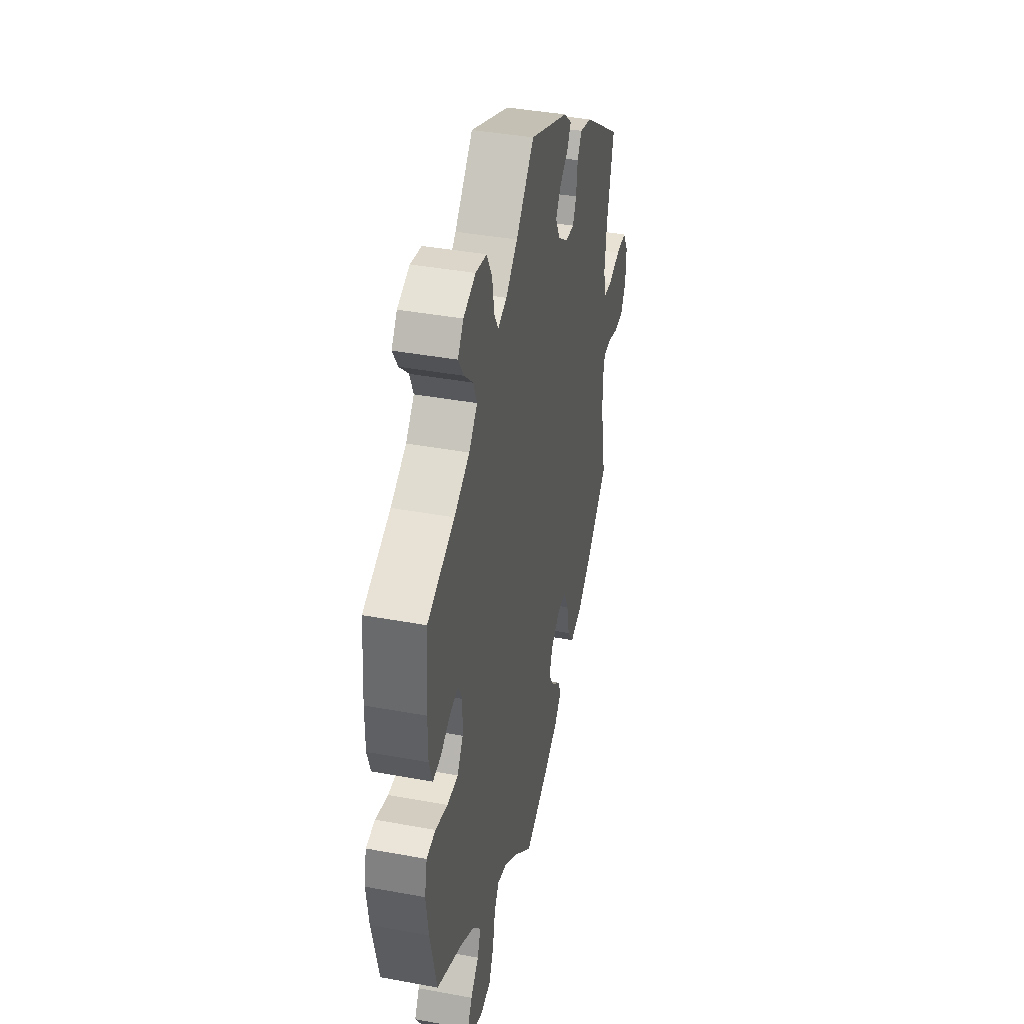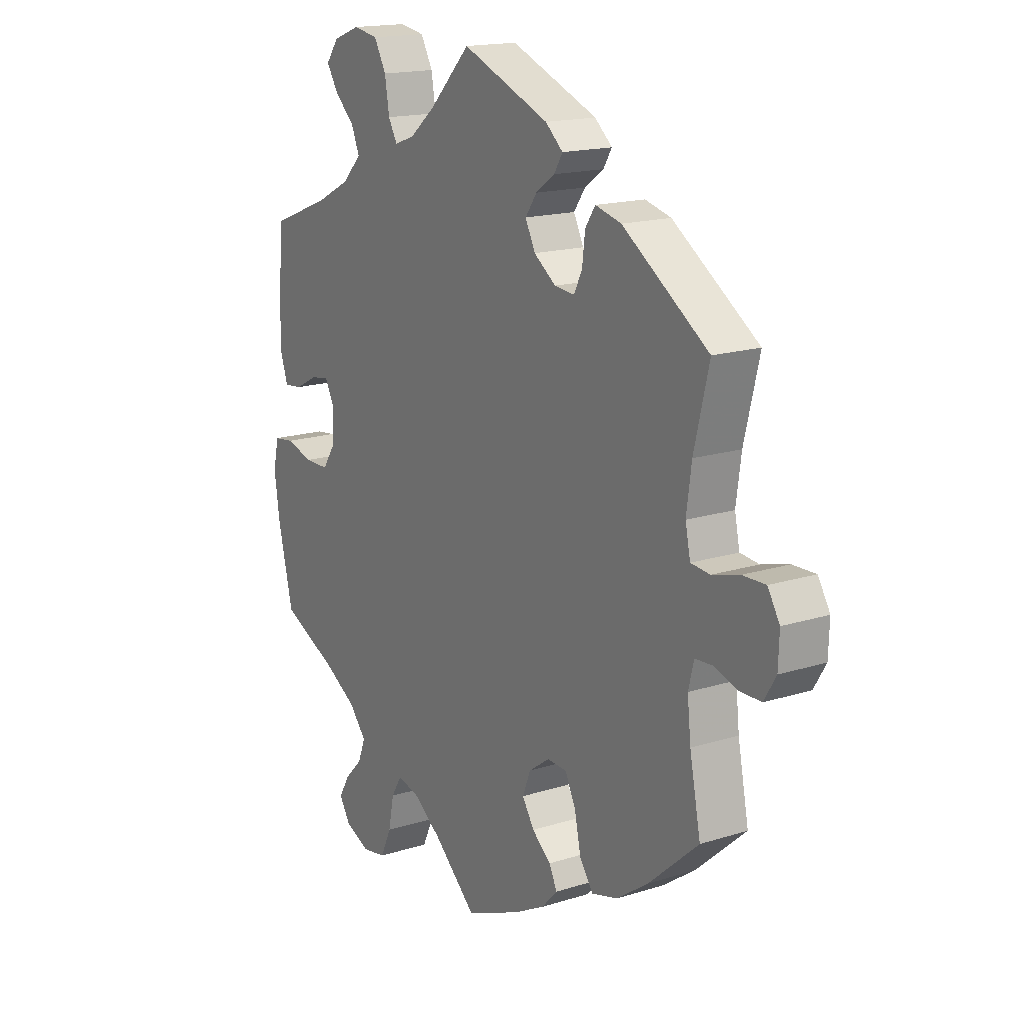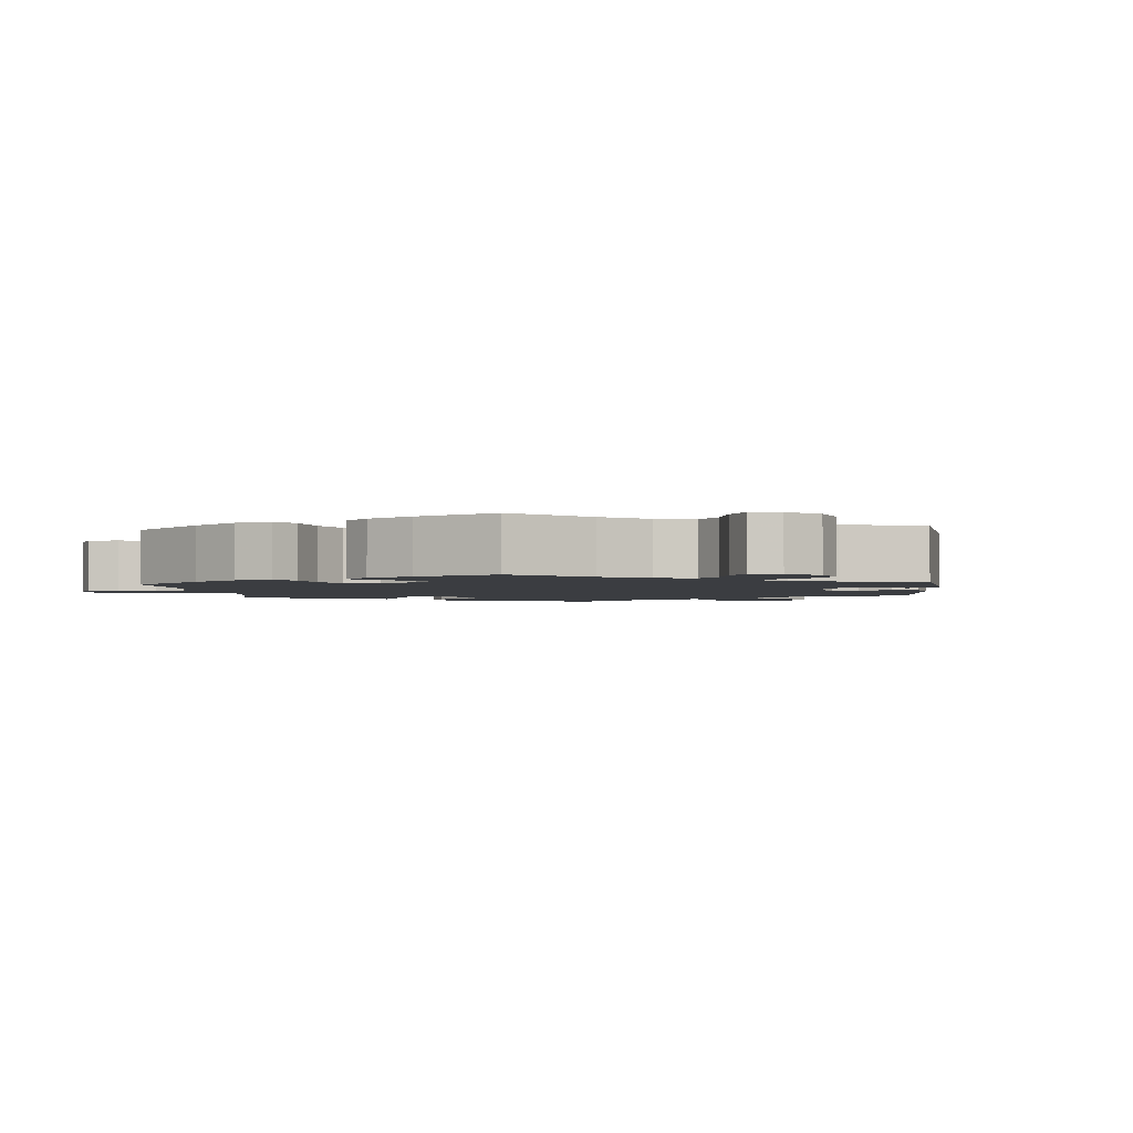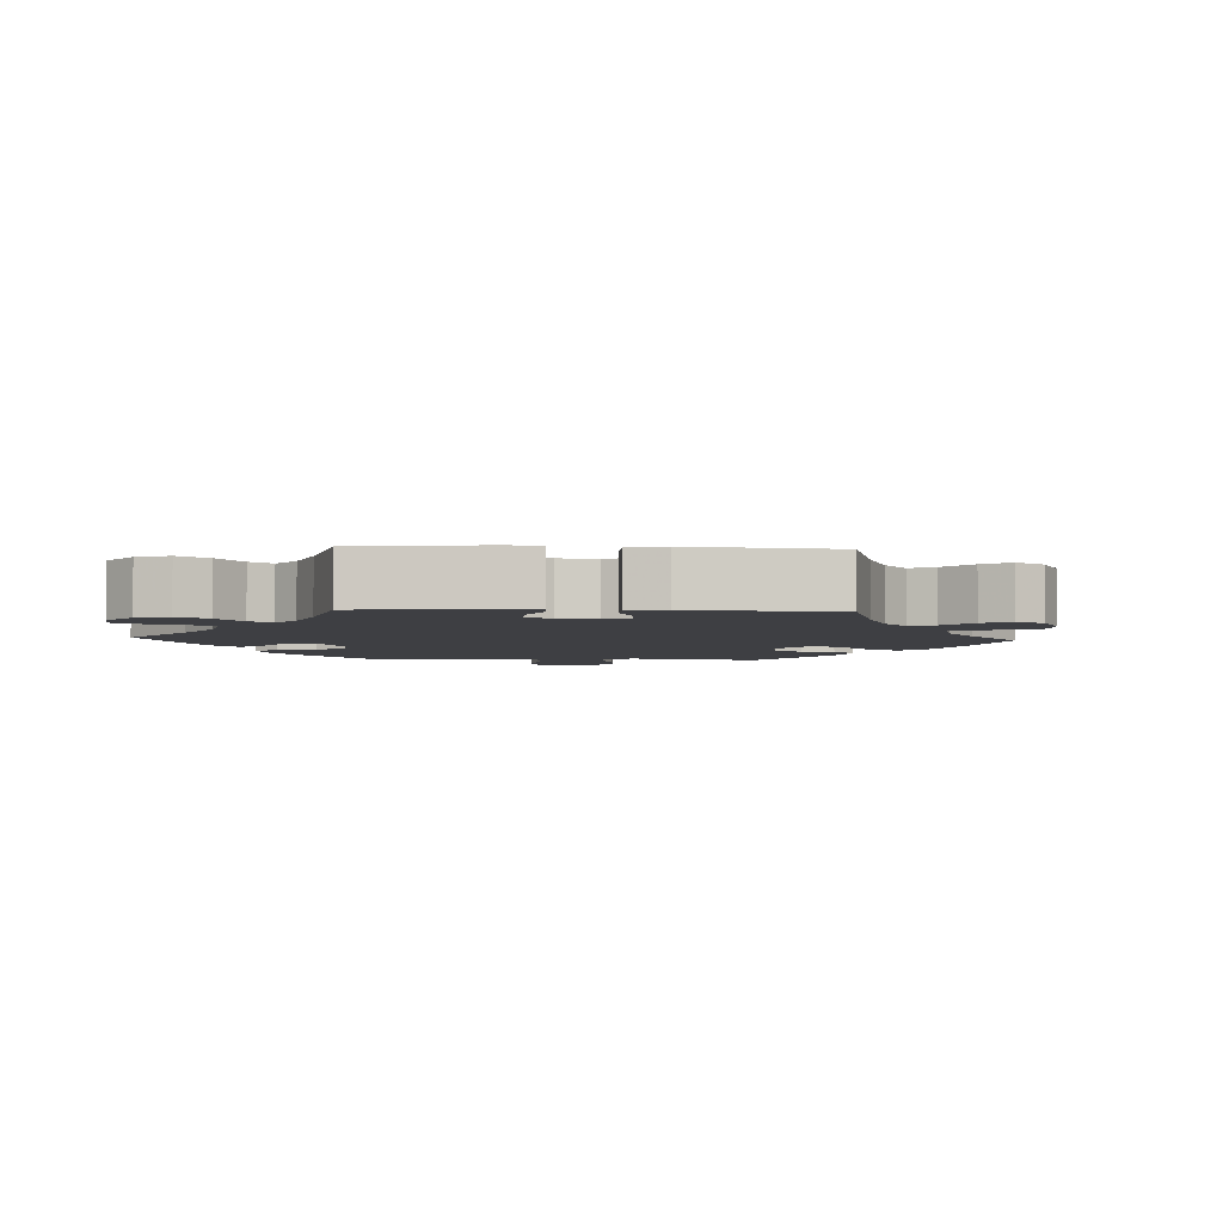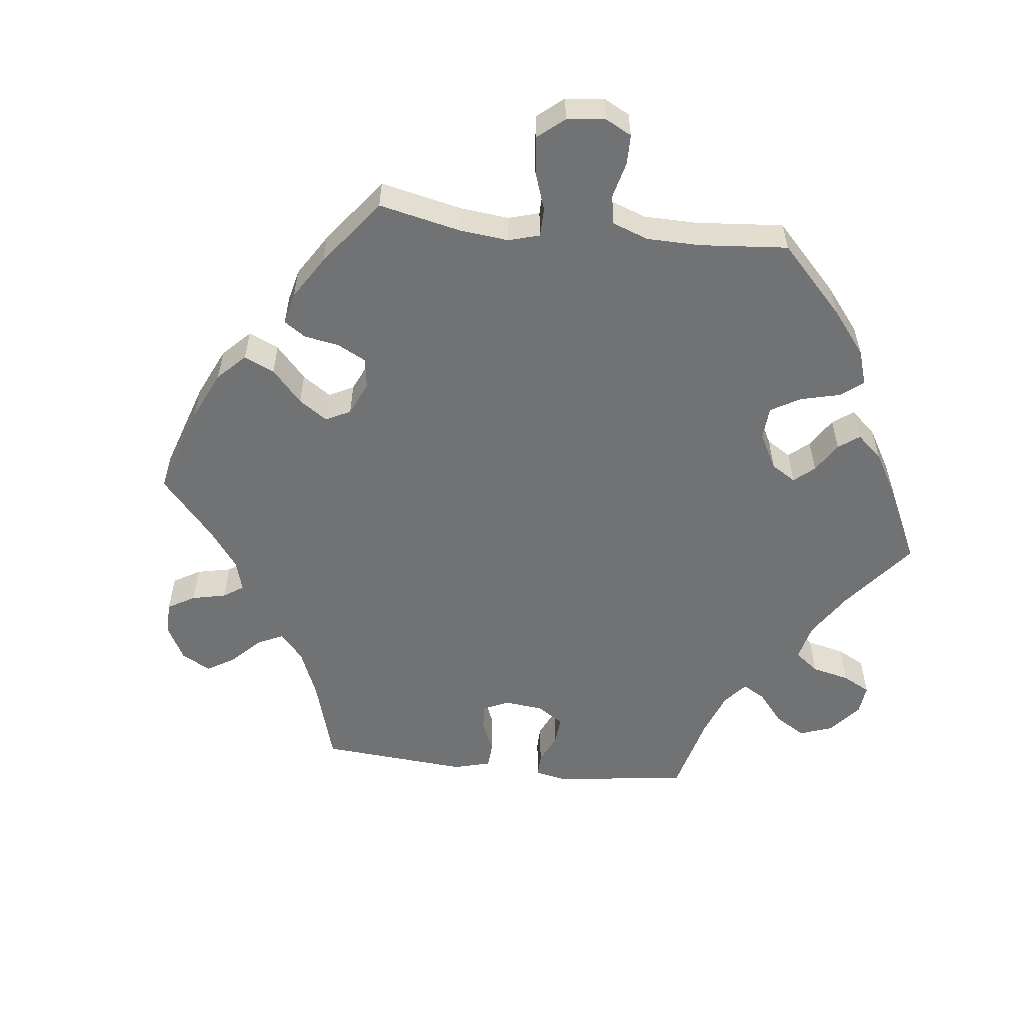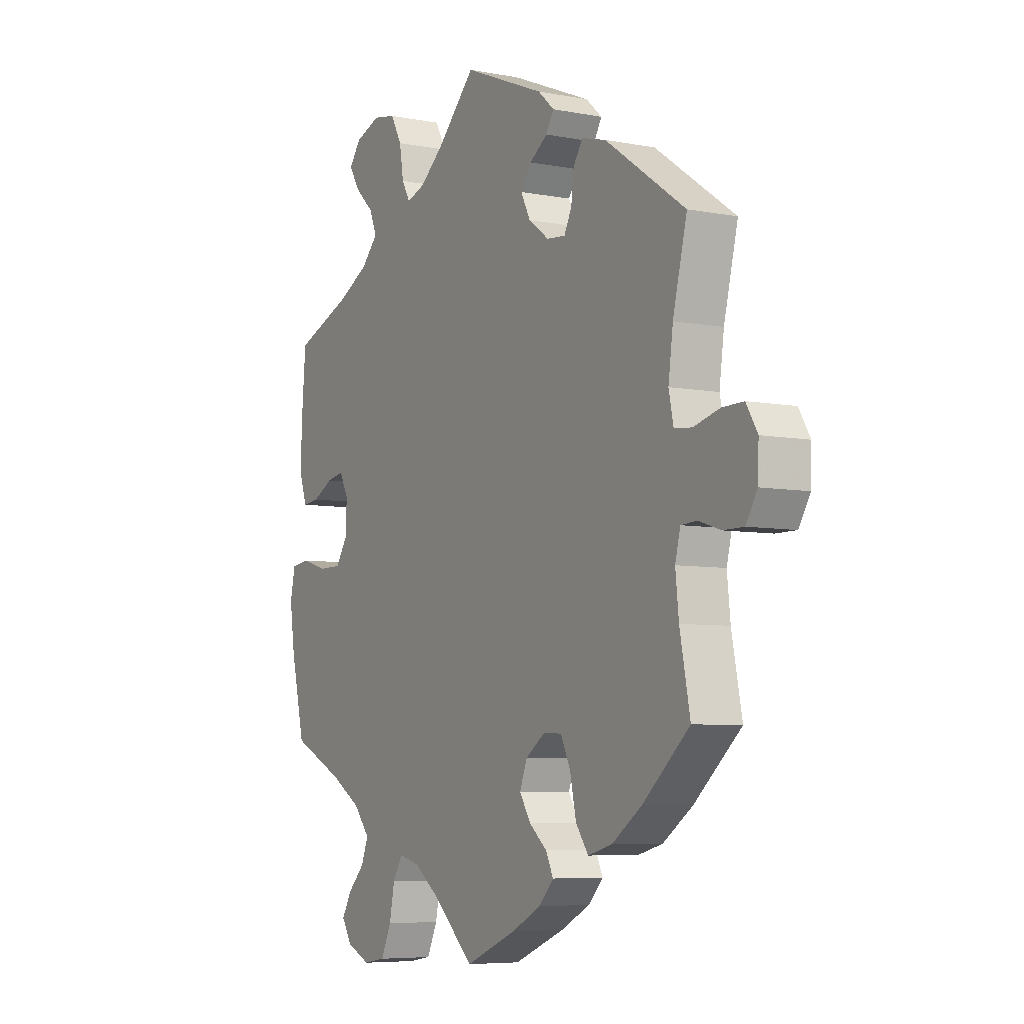
<metadata>
{"format":"obj","ext":"obj","renderer":"f3d","projection":"perspective","resolution":1024,"background":"white","views":[{"elev":39.7,"azim":-77.1,"up":"+Z"},{"elev":16.6,"azim":57.2,"up":"+Z"},{"elev":-2.4,"azim":-54.7,"up":"+Y"},{"elev":-4.2,"azim":26.7,"up":"+Y"},{"elev":-55.5,"azim":-156.5,"up":"+Y"},{"elev":-6.3,"azim":60.0,"up":"+Z"}]}
</metadata>
<code>
v -0.53 0.07 -0.162
v -0.541 0.07 -0.085
v -0.53 0.07 -0.034
v -0.49 0.07 -0.029
v -0.435 0.07 -0.045
v -0.387 0.07 -0.045
v -0.361 0.07 -0.006
v -0.359 0.07 0.051
v -0.378 0.07 0.087
v -0.415 0.07 0.08
v -0.459 0.07 0.057
v -0.495 0.07 0.053
v -0.51 0.07 0.098
v -0.51 0.07 0.168
v -0.5 0.07 0.289
v -0.379 0.07 0.336
v -0.311 0.07 0.371
v -0.274 0.07 0.41
v -0.29 0.07 0.449
v -0.33 0.07 0.487
v -0.353 0.07 0.524
v -0.328 0.07 0.558
v -0.274 0.07 0.578
v -0.225 0.07 0.569
v -0.201 0.07 0.525
v -0.192 0.07 0.47
v -0.174 0.07 0.438
v -0.134 0.07 0.452
v -0.082 0.07 0.495
v -0.001 0.07 0.578
v 0.174 0.07 0.506
v 0.209 0.07 0.475
v 0.192 0.07 0.447
v 0.154 0.07 0.42
v 0.131 0.07 0.387
v 0.151 0.07 0.347
v 0.195 0.07 0.315
v 0.235 0.07 0.311
v 0.251 0.07 0.344
v 0.257 0.07 0.393
v 0.277 0.07 0.423
v 0.329 0.07 0.409
v 0.501 0.07 0.29
v 0.471 0.07 0.167
v 0.461 0.07 0.093
v 0.471 0.07 0.045
v 0.509 0.07 0.041
v 0.564 0.07 0.056
v 0.61 0.07 0.057
v 0.634 0.07 0.017
v 0.632 0.07 -0.039
v 0.608 0.07 -0.079
v 0.564 0.07 -0.079
v 0.517 0.07 -0.064
v 0.483 0.07 -0.066
v 0.472 0.07 -0.11
v 0.479 0.07 -0.176
v 0.501 0.07 -0.288
v 0.401 0.07 -0.377
v 0.337 0.07 -0.422
v 0.285 0.07 -0.436
v 0.258 0.07 -0.398
v 0.245 0.07 -0.337
v 0.224 0.07 -0.293
v 0.185 0.07 -0.291
v 0.143 0.07 -0.321
v 0.127 0.07 -0.362
v 0.151 0.07 -0.4
v 0.189 0.07 -0.432
v 0.205 0.07 -0.465
v 0.173 0.07 -0.499
v 0.11 0.07 -0.532
v 0 0.07 -0.578
v -0.087 0.07 -0.498
v -0.143 0.07 -0.457
v -0.187 0.07 -0.446
v -0.208 0.07 -0.481
v -0.219 0.07 -0.537
v -0.241 0.07 -0.585
v -0.288 0.07 -0.593
v -0.338 0.07 -0.571
v -0.36 0.07 -0.536
v -0.339 0.07 -0.499
v -0.303 0.07 -0.462
v -0.288 0.07 -0.423
v -0.323 0.07 -0.381
v -0.388 0.07 -0.342
v -0.5 0.07 -0.289
v -0.53 0 -0.162
v -0.541 0 -0.085
v -0.53 0 -0.034
v -0.49 0 -0.029
v -0.435 0 -0.045
v -0.387 0 -0.045
v -0.361 0 -0.006
v -0.359 0 0.051
v -0.378 0 0.087
v -0.415 0 0.08
v -0.459 0 0.057
v -0.495 0 0.053
v -0.51 0 0.098
v -0.51 0 0.168
v -0.5 0 0.289
v -0.379 0 0.336
v -0.311 0 0.371
v -0.274 0 0.41
v -0.29 0 0.449
v -0.33 0 0.487
v -0.353 0 0.524
v -0.328 0 0.558
v -0.274 0 0.578
v -0.225 0 0.569
v -0.201 0 0.525
v -0.192 0 0.47
v -0.174 0 0.438
v -0.134 0 0.452
v -0.082 0 0.495
v -0.001 0 0.578
v 0.174 0 0.506
v 0.209 0 0.475
v 0.192 0 0.447
v 0.154 0 0.42
v 0.131 0 0.387
v 0.151 0 0.347
v 0.195 0 0.315
v 0.235 0 0.311
v 0.251 0 0.344
v 0.257 0 0.393
v 0.277 0 0.423
v 0.329 0 0.409
v 0.501 0 0.29
v 0.471 0 0.167
v 0.461 0 0.093
v 0.471 0 0.045
v 0.509 0 0.041
v 0.564 0 0.056
v 0.61 0 0.057
v 0.634 0 0.017
v 0.632 0 -0.039
v 0.608 0 -0.079
v 0.564 0 -0.079
v 0.517 0 -0.064
v 0.483 0 -0.066
v 0.472 0 -0.11
v 0.479 0 -0.176
v 0.501 0 -0.288
v 0.401 0 -0.377
v 0.337 0 -0.422
v 0.285 0 -0.436
v 0.258 0 -0.398
v 0.245 0 -0.337
v 0.224 0 -0.293
v 0.185 0 -0.291
v 0.143 0 -0.321
v 0.127 0 -0.362
v 0.151 0 -0.4
v 0.189 0 -0.432
v 0.205 0 -0.465
v 0.173 0 -0.499
v 0.11 0 -0.532
v 0 0 -0.578
v -0.087 0 -0.498
v -0.143 0 -0.457
v -0.187 0 -0.446
v -0.208 0 -0.481
v -0.219 0 -0.537
v -0.241 0 -0.585
v -0.288 0 -0.593
v -0.338 0 -0.571
v -0.36 0 -0.536
v -0.339 0 -0.499
v -0.303 0 -0.462
v -0.288 0 -0.423
v -0.323 0 -0.381
v -0.388 0 -0.342
v -0.5 0 -0.289
f 87 88 1 2
f 86 87 2 3
f 85 86 3 4
f 81 82 83 84
f 81 84 85
f 80 81 85
f 77 78 79 80
f 76 77 80 85
f 71 72 73 74
f 71 74 75
f 68 69 70 71
f 67 68 71 75
f 66 67 75 76
f 60 61 62 63
f 60 63 64
f 57 58 59 60
f 56 57 60 64
f 55 56 64 65
f 51 52 53 54
f 51 54 55
f 50 51 55
f 47 48 49 50
f 46 47 50 55
f 45 46 55 65
f 41 42 43 44
f 39 40 41 44
f 38 39 44 45
f 37 38 45 65
f 31 32 33 34
f 29 30 31 34
f 28 29 34 35
f 27 28 35 36
f 23 24 25 26
f 23 26 27
f 22 23 27
f 19 20 21 22
f 18 19 22 27
f 17 18 27 36
f 13 14 15 16
f 10 11 12 13
f 9 10 13 16
f 8 9 16 17
f 76 85 4 5
f 66 76 5 6
f 65 66 6 7
f 17 36 37 65
f 7 8 17 65
f 90 89 176 175
f 91 90 175 174
f 92 91 174 173
f 172 171 170 169
f 173 172 169
f 173 169 168
f 168 167 166 165
f 173 168 165 164
f 162 161 160 159
f 163 162 159
f 159 158 157 156
f 163 159 156 155
f 164 163 155 154
f 151 150 149 148
f 152 151 148
f 148 147 146 145
f 152 148 145 144
f 153 152 144 143
f 142 141 140 139
f 143 142 139
f 143 139 138
f 138 137 136 135
f 143 138 135 134
f 153 143 134 133
f 132 131 130 129
f 132 129 128 127
f 133 132 127 126
f 153 133 126 125
f 122 121 120 119
f 122 119 118 117
f 123 122 117 116
f 124 123 116 115
f 114 113 112 111
f 115 114 111
f 115 111 110
f 110 109 108 107
f 115 110 107 106
f 124 115 106 105
f 104 103 102 101
f 101 100 99 98
f 104 101 98 97
f 105 104 97 96
f 93 92 173 164
f 94 93 164 154
f 95 94 154 153
f 153 125 124 105
f 153 105 96 95
f 1 89 90 2
f 2 90 91 3
f 3 91 92 4
f 4 92 93 5
f 5 93 94 6
f 6 94 95 7
f 7 95 96 8
f 8 96 97 9
f 9 97 98 10
f 10 98 99 11
f 11 99 100 12
f 12 100 101 13
f 13 101 102 14
f 14 102 103 15
f 15 103 104 16
f 16 104 105 17
f 17 105 106 18
f 18 106 107 19
f 19 107 108 20
f 20 108 109 21
f 21 109 110 22
f 22 110 111 23
f 23 111 112 24
f 24 112 113 25
f 25 113 114 26
f 26 114 115 27
f 27 115 116 28
f 28 116 117 29
f 29 117 118 30
f 30 118 119 31
f 31 119 120 32
f 32 120 121 33
f 33 121 122 34
f 34 122 123 35
f 35 123 124 36
f 36 124 125 37
f 37 125 126 38
f 38 126 127 39
f 39 127 128 40
f 40 128 129 41
f 41 129 130 42
f 42 130 131 43
f 43 131 132 44
f 44 132 133 45
f 45 133 134 46
f 46 134 135 47
f 47 135 136 48
f 48 136 137 49
f 49 137 138 50
f 50 138 139 51
f 51 139 140 52
f 52 140 141 53
f 53 141 142 54
f 54 142 143 55
f 55 143 144 56
f 56 144 145 57
f 57 145 146 58
f 58 146 147 59
f 59 147 148 60
f 60 148 149 61
f 61 149 150 62
f 62 150 151 63
f 63 151 152 64
f 64 152 153 65
f 65 153 154 66
f 66 154 155 67
f 67 155 156 68
f 68 156 157 69
f 69 157 158 70
f 70 158 159 71
f 71 159 160 72
f 72 160 161 73
f 73 161 162 74
f 74 162 163 75
f 75 163 164 76
f 76 164 165 77
f 77 165 166 78
f 78 166 167 79
f 79 167 168 80
f 80 168 169 81
f 81 169 170 82
f 82 170 171 83
f 83 171 172 84
f 84 172 173 85
f 85 173 174 86
f 86 174 175 87
f 87 175 176 88
f 88 176 89 1

</code>
